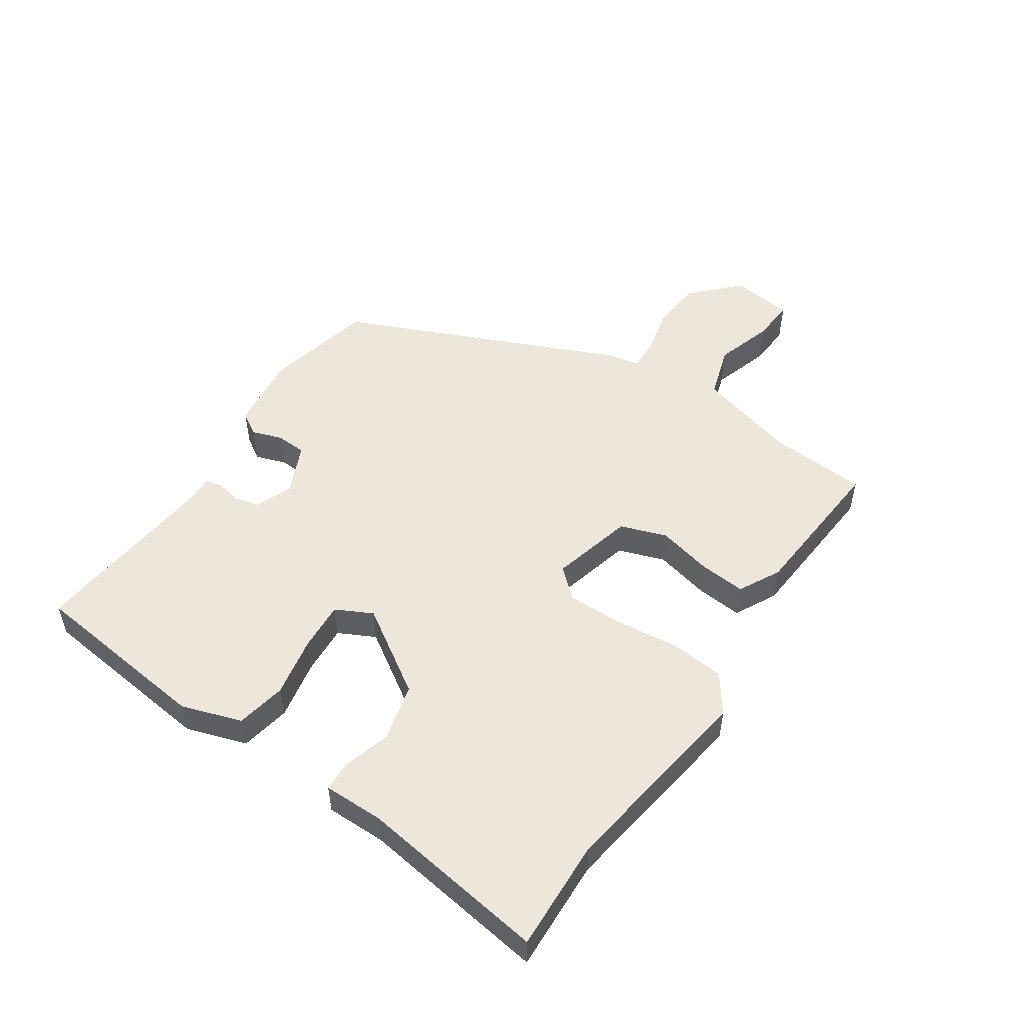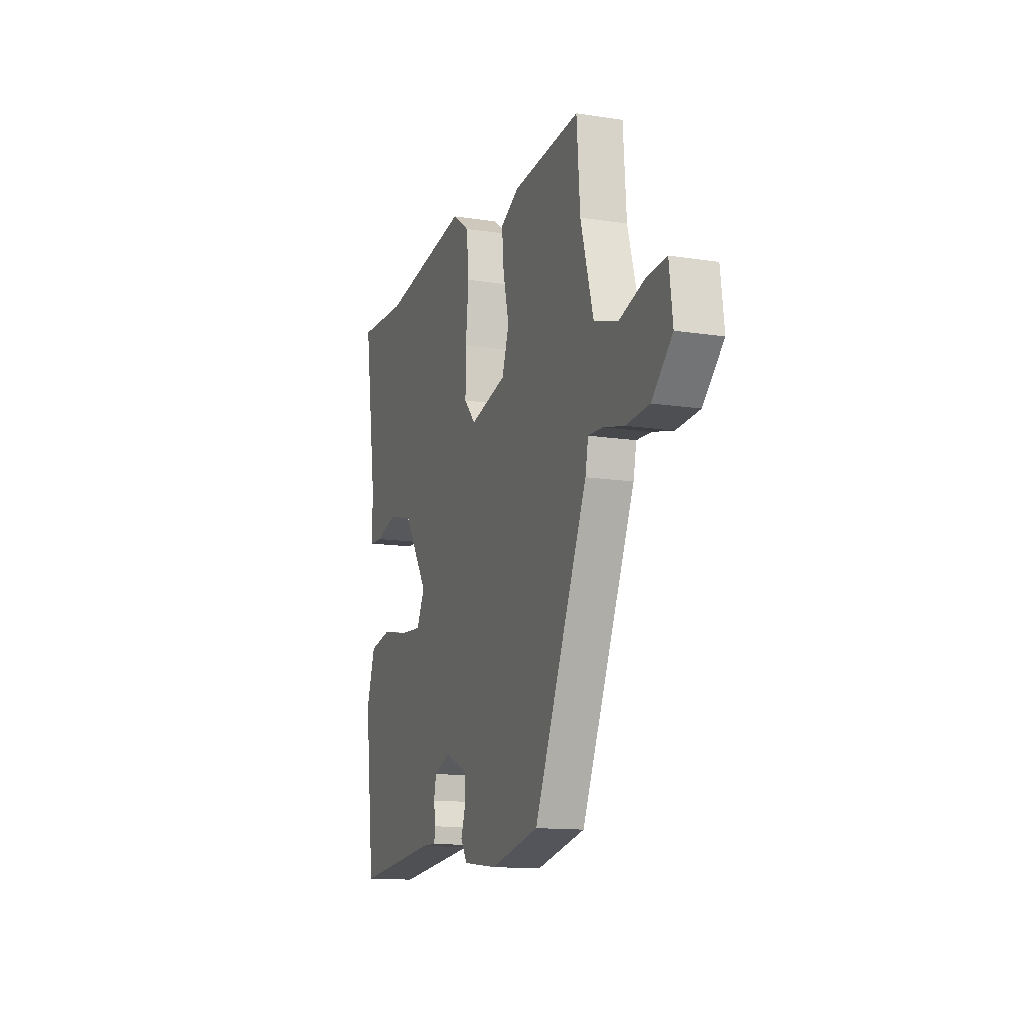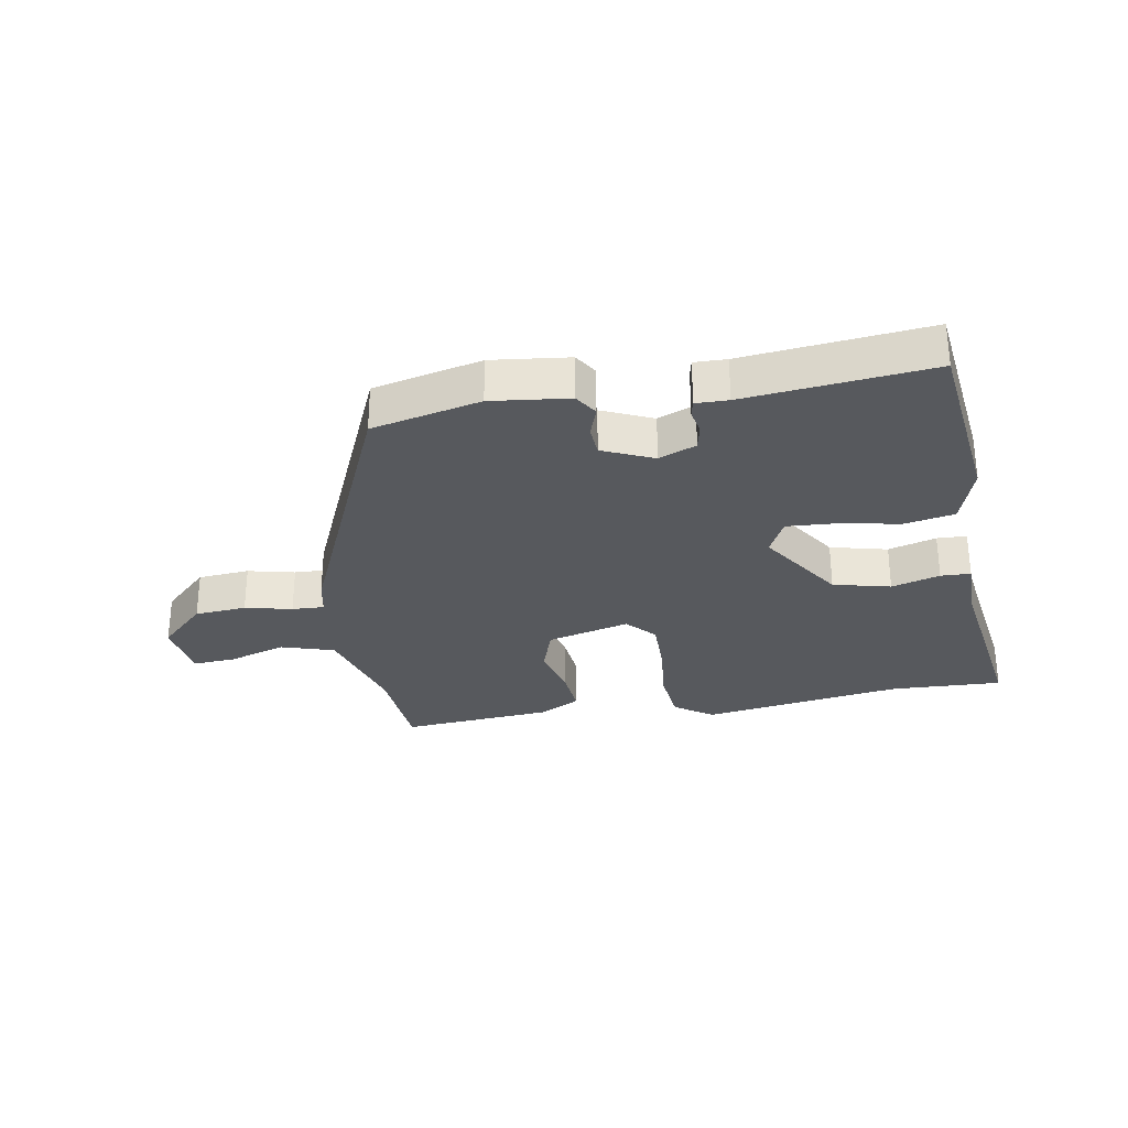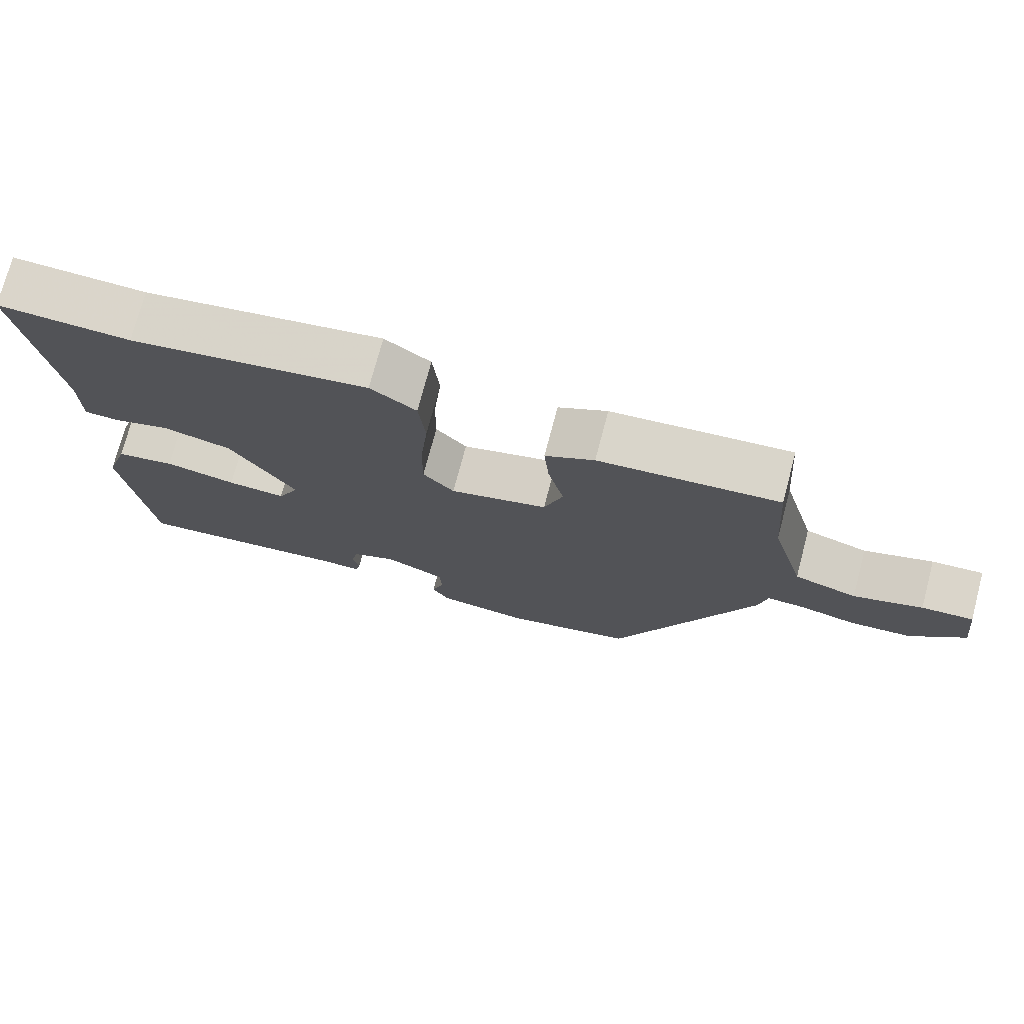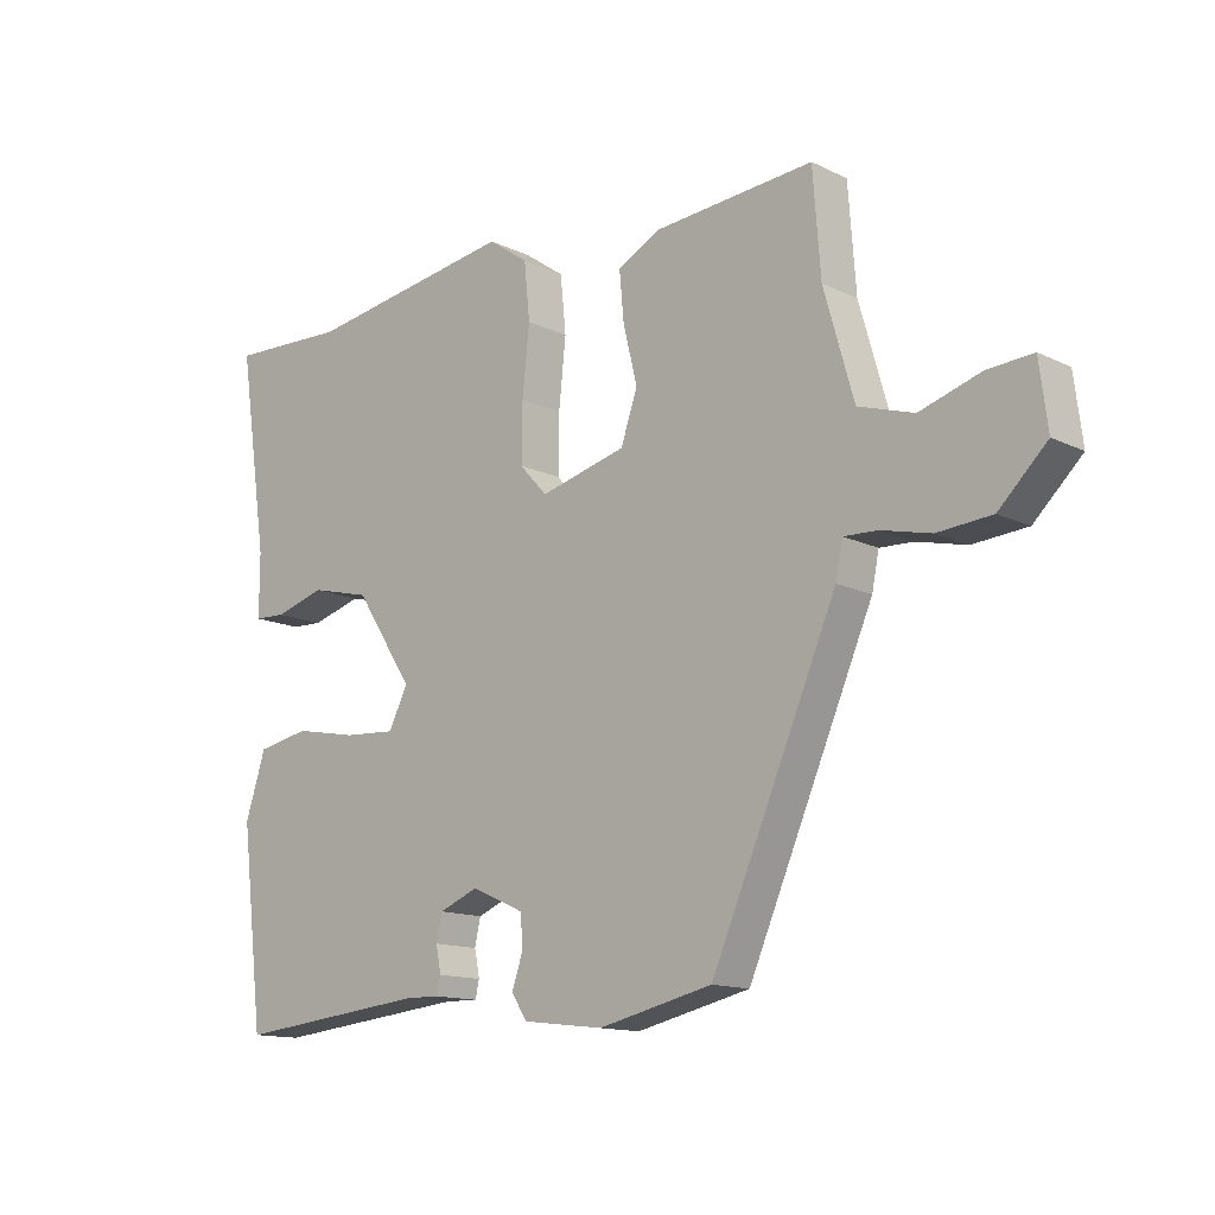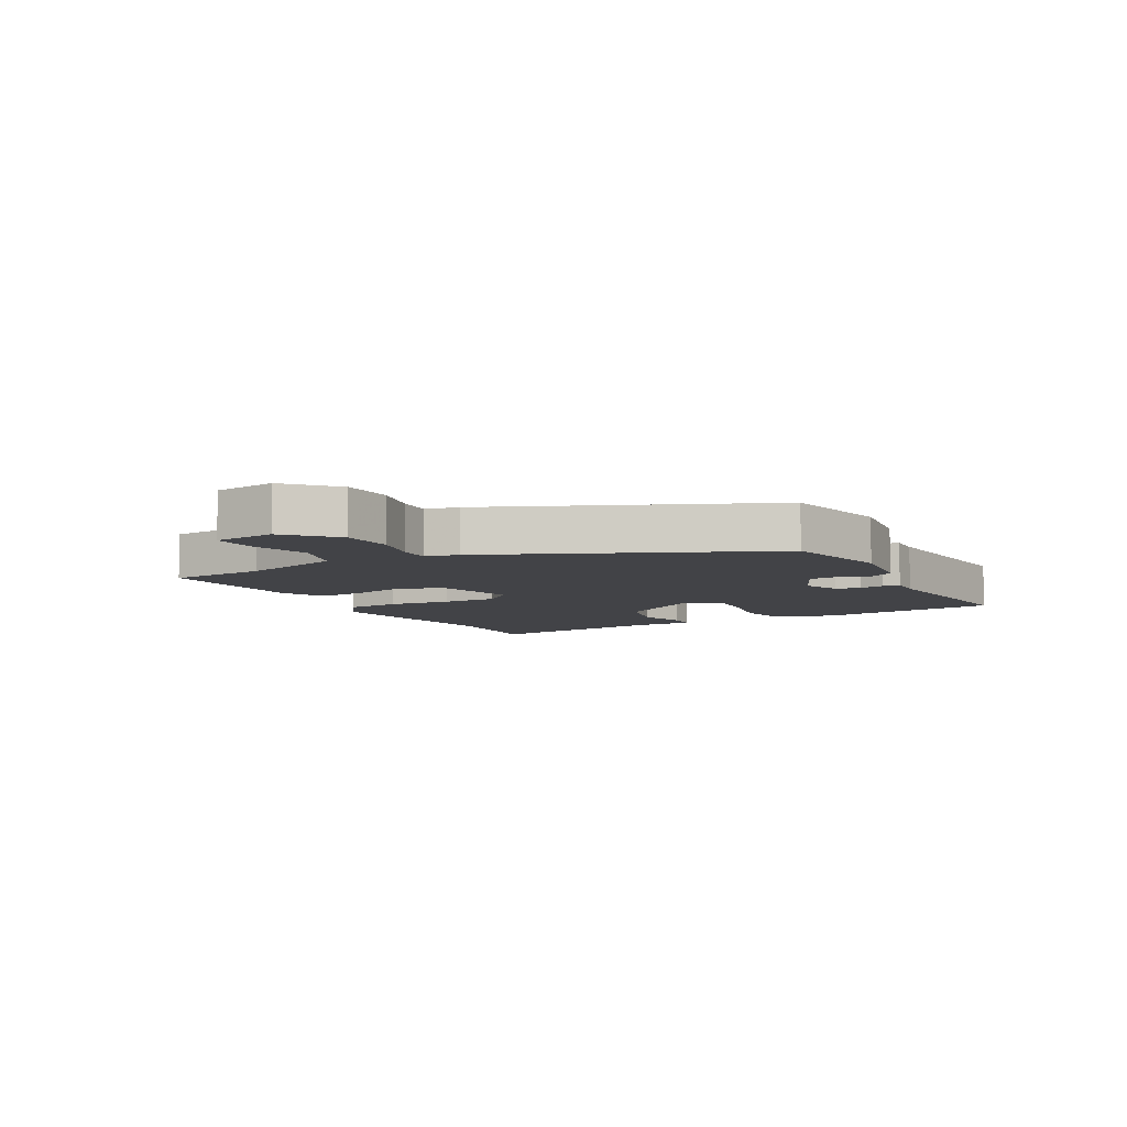
<metadata>
{"format":"obj","ext":"obj","renderer":"f3d","projection":"perspective","resolution":1024,"background":"white","views":[{"elev":51.5,"azim":-56.3,"up":"+Y"},{"elev":-13.2,"azim":70.5,"up":"+Z"},{"elev":-29.6,"azim":-170.1,"up":"+Y"},{"elev":74.0,"azim":14.8,"up":"+Z"},{"elev":-13.5,"azim":42.7,"up":"+Z"},{"elev":-7.4,"azim":118.4,"up":"+Y"}]}
</metadata>
<code>
v -0.553 0.07 0.502
v -0.369 0.07 0.495
v -0.039 0.07 0.546
v 0.024 0.07 0.502
v 0.033 0.07 0.413
v 0.022 0.07 0.307
v 0.021 0.07 0.216
v 0.064 0.07 0.169
v 0.199 0.07 0.204
v 0.225 0.07 0.28
v 0.203 0.07 0.37
v 0.196 0.07 0.446
v 0.264 0.07 0.482
v 0.513 0.07 0.503
v 0.525 0.07 0.343
v 0.572 0.07 0.178
v 0.659 0.07 0.151
v 0.754 0.07 0.181
v 0.825 0.07 0.186
v 0.838 0.07 0.084
v 0.763 0.07 0.011
v 0.678 0.07 0.004
v 0.601 0.07 0.022
v 0.548 0.07 0.024
v 0.537 0.07 -0.031
v 0.341 0.07 -0.483
v 0.163 0.07 -0.524
v 0.036 0.07 -0.509
v 0.012 0.07 -0.471
v 0.029 0.07 -0.421
v 0.026 0.07 -0.371
v -0.057 0.07 -0.334
v -0.118 0.07 -0.359
v -0.127 0.07 -0.4
v -0.119 0.07 -0.441
v -0.125 0.07 -0.468
v -0.178 0.07 -0.467
v -0.482 0.07 -0.499
v -0.518 0.07 -0.198
v -0.486 0.07 -0.099
v -0.404 0.07 -0.083
v -0.305 0.07 -0.102
v -0.224 0.07 -0.107
v -0.194 0.07 -0.047
v -0.285 0.07 0.092
v -0.379 0.07 0.115
v -0.458 0.07 0.092
v -0.507 0.07 0.094
v -0.507 0.07 0.192
v -0.553 0 0.502
v -0.369 0 0.495
v -0.039 0 0.546
v 0.024 0 0.502
v 0.033 0 0.413
v 0.022 0 0.307
v 0.021 0 0.216
v 0.064 0 0.169
v 0.199 0 0.204
v 0.225 0 0.28
v 0.203 0 0.37
v 0.196 0 0.446
v 0.264 0 0.482
v 0.513 0 0.503
v 0.525 0 0.343
v 0.572 0 0.178
v 0.659 0 0.151
v 0.754 0 0.181
v 0.825 0 0.186
v 0.838 0 0.084
v 0.763 0 0.011
v 0.678 0 0.004
v 0.601 0 0.022
v 0.548 0 0.024
v 0.537 0 -0.031
v 0.341 0 -0.483
v 0.163 0 -0.524
v 0.036 0 -0.509
v 0.012 0 -0.471
v 0.029 0 -0.421
v 0.026 0 -0.371
v -0.057 0 -0.334
v -0.118 0 -0.359
v -0.127 0 -0.4
v -0.119 0 -0.441
v -0.125 0 -0.468
v -0.178 0 -0.467
v -0.482 0 -0.499
v -0.518 0 -0.198
v -0.486 0 -0.099
v -0.404 0 -0.083
v -0.305 0 -0.102
v -0.224 0 -0.107
v -0.194 0 -0.047
v -0.285 0 0.092
v -0.379 0 0.115
v -0.458 0 0.092
v -0.507 0 0.094
v -0.507 0 0.192
f 46 47 48 49
f 45 46 49 1
f 44 45 1 2
f 39 40 41 42
f 37 38 39 42
f 37 42 43
f 34 35 36 37
f 33 34 37 43
f 32 33 43 44
f 27 28 29 30
f 27 30 31
f 24 25 26 27
f 24 27 31
f 20 21 22 23
f 20 23 24
f 17 18 19 20
f 16 17 20 24
f 15 16 24 31
f 10 11 12 13
f 10 13 14 15
f 3 4 5 6
f 3 6 7
f 2 3 7
f 44 2 7 8
f 9 10 15 31
f 31 32 44
f 8 9 31 44
f 98 97 96 95
f 50 98 95 94
f 51 50 94 93
f 91 90 89 88
f 91 88 87 86
f 92 91 86
f 86 85 84 83
f 92 86 83 82
f 93 92 82 81
f 79 78 77 76
f 80 79 76
f 76 75 74 73
f 80 76 73
f 72 71 70 69
f 73 72 69
f 69 68 67 66
f 73 69 66 65
f 80 73 65 64
f 62 61 60 59
f 64 63 62 59
f 55 54 53 52
f 56 55 52
f 56 52 51
f 57 56 51 93
f 80 64 59 58
f 93 81 80
f 93 80 58 57
f 1 50 51 2
f 2 51 52 3
f 3 52 53 4
f 4 53 54 5
f 5 54 55 6
f 6 55 56 7
f 7 56 57 8
f 8 57 58 9
f 9 58 59 10
f 10 59 60 11
f 11 60 61 12
f 12 61 62 13
f 13 62 63 14
f 14 63 64 15
f 15 64 65 16
f 16 65 66 17
f 17 66 67 18
f 18 67 68 19
f 19 68 69 20
f 20 69 70 21
f 21 70 71 22
f 22 71 72 23
f 23 72 73 24
f 24 73 74 25
f 25 74 75 26
f 26 75 76 27
f 27 76 77 28
f 28 77 78 29
f 29 78 79 30
f 30 79 80 31
f 31 80 81 32
f 32 81 82 33
f 33 82 83 34
f 34 83 84 35
f 35 84 85 36
f 36 85 86 37
f 37 86 87 38
f 38 87 88 39
f 39 88 89 40
f 40 89 90 41
f 41 90 91 42
f 42 91 92 43
f 43 92 93 44
f 44 93 94 45
f 45 94 95 46
f 46 95 96 47
f 47 96 97 48
f 48 97 98 49
f 49 98 50 1

</code>
